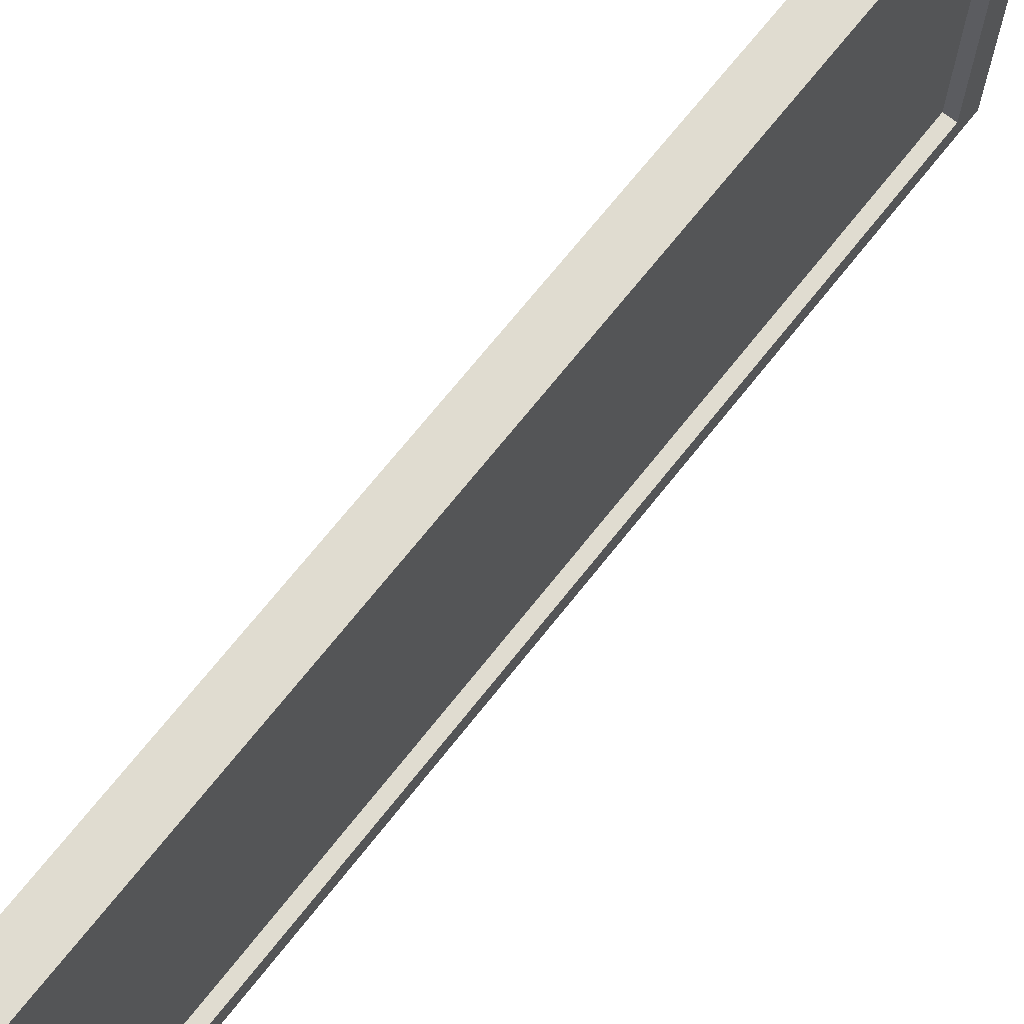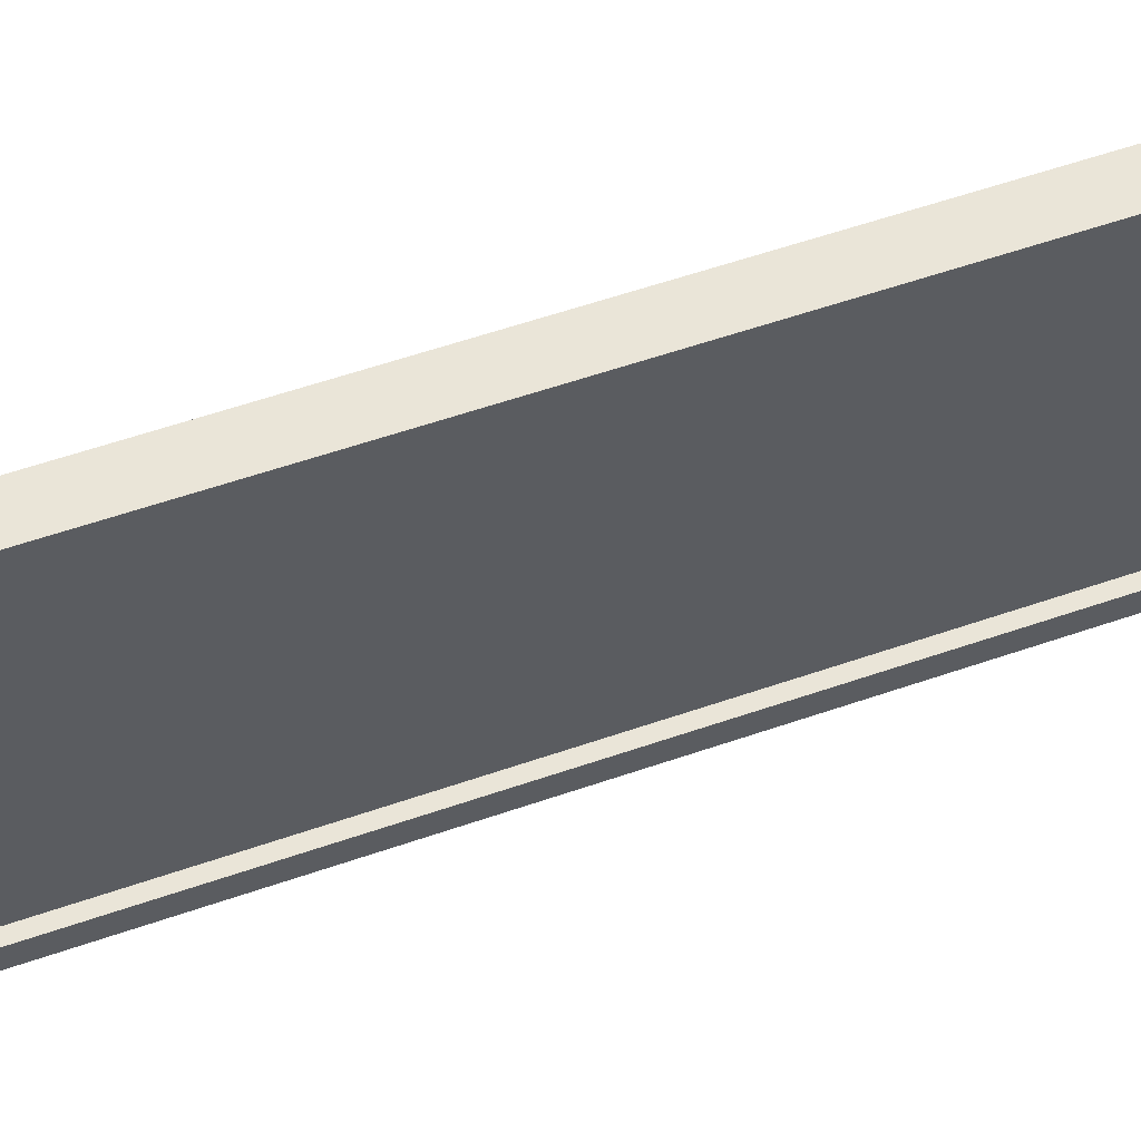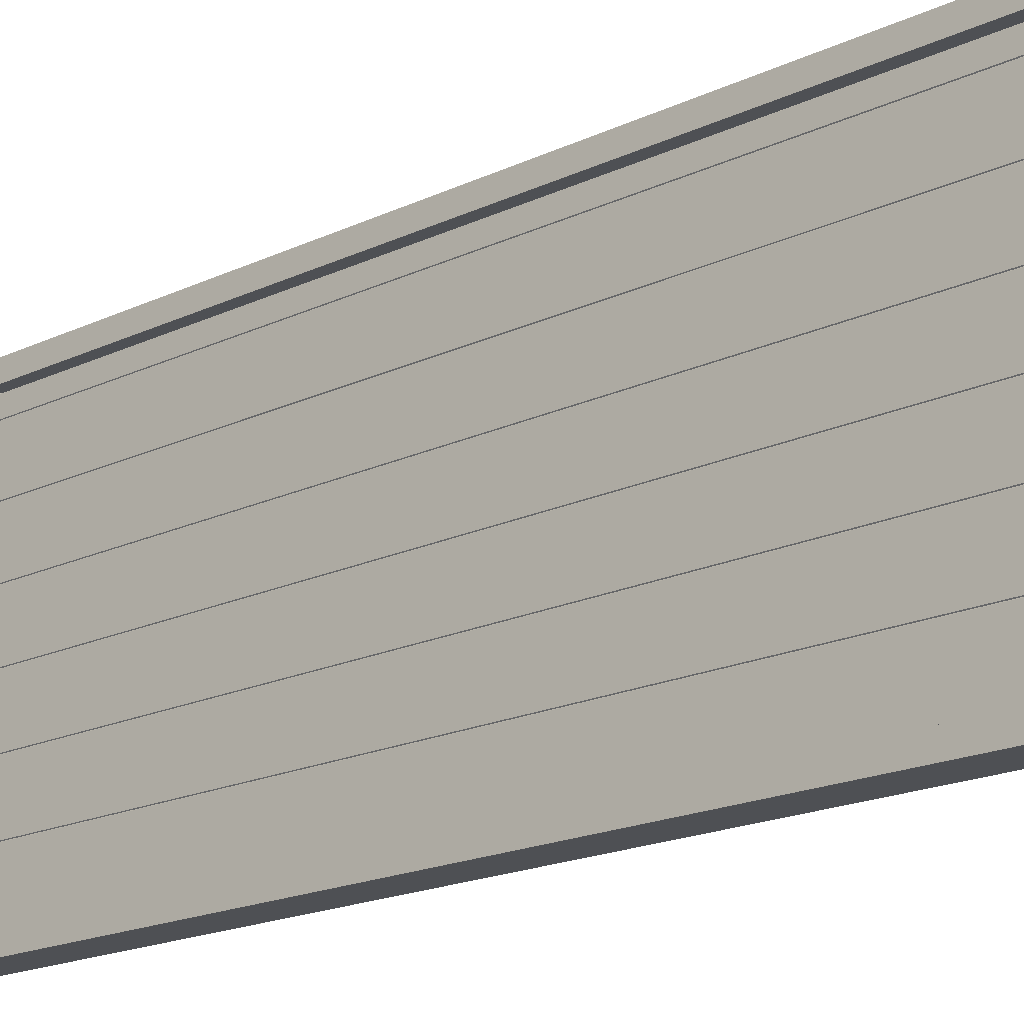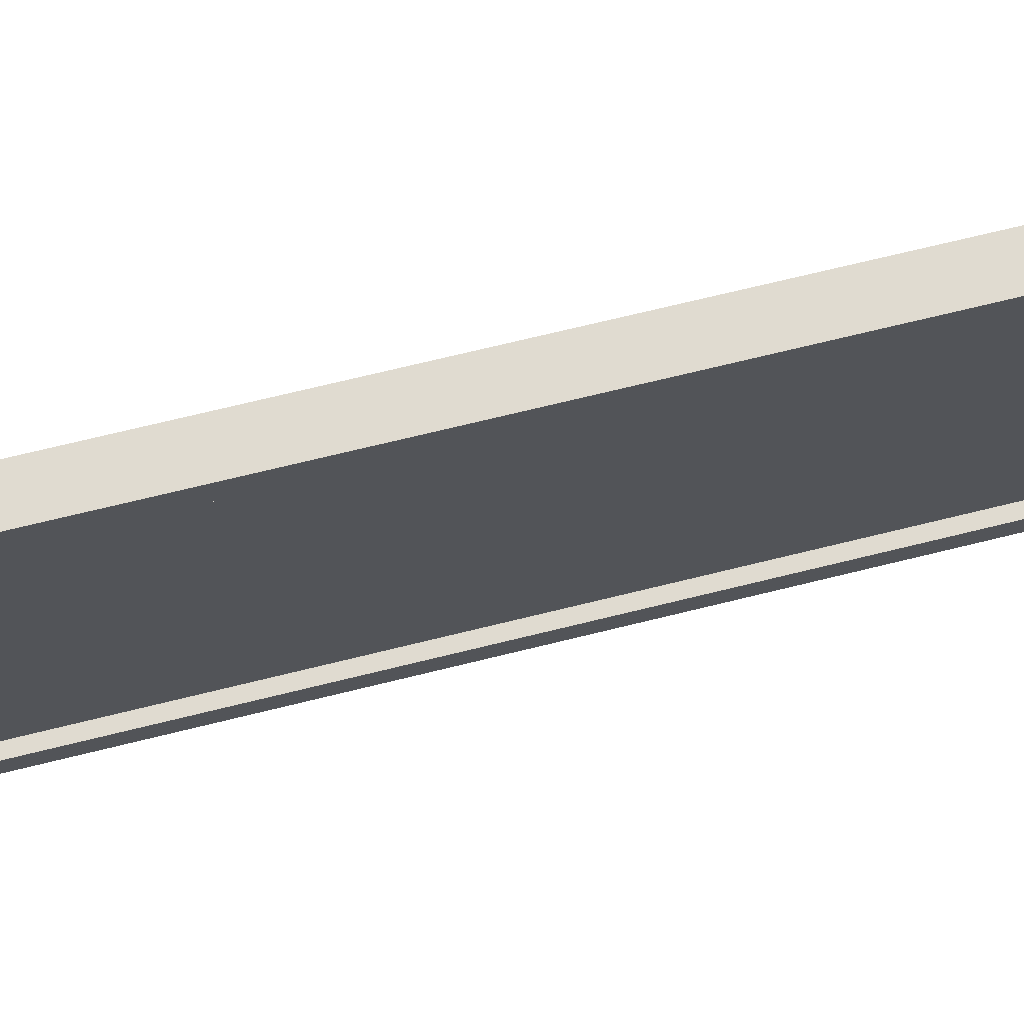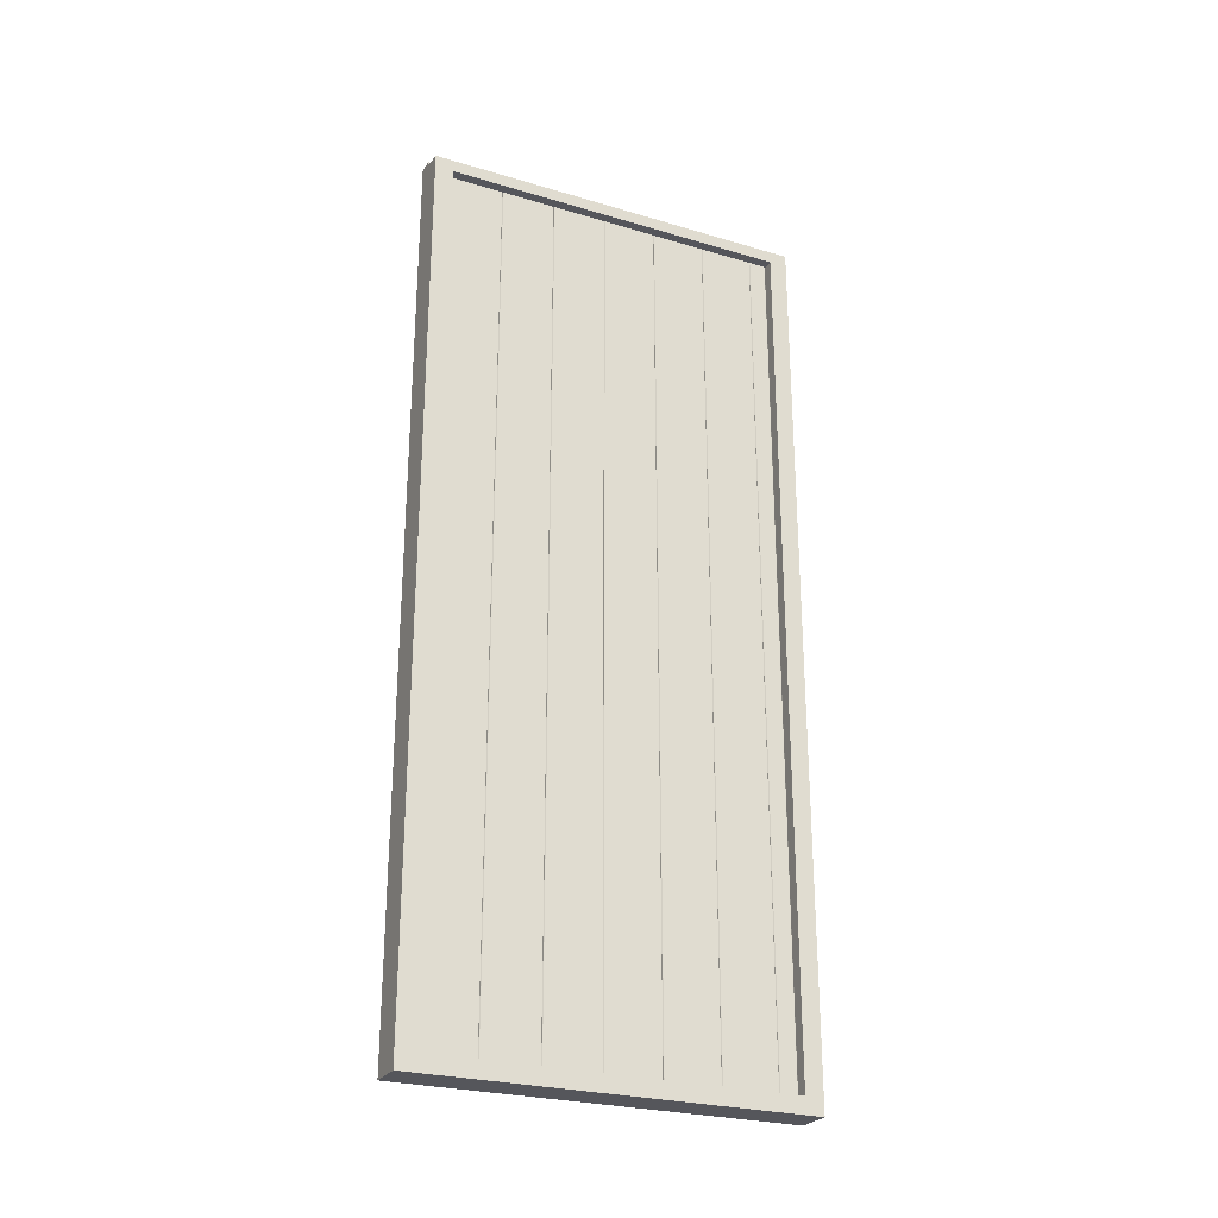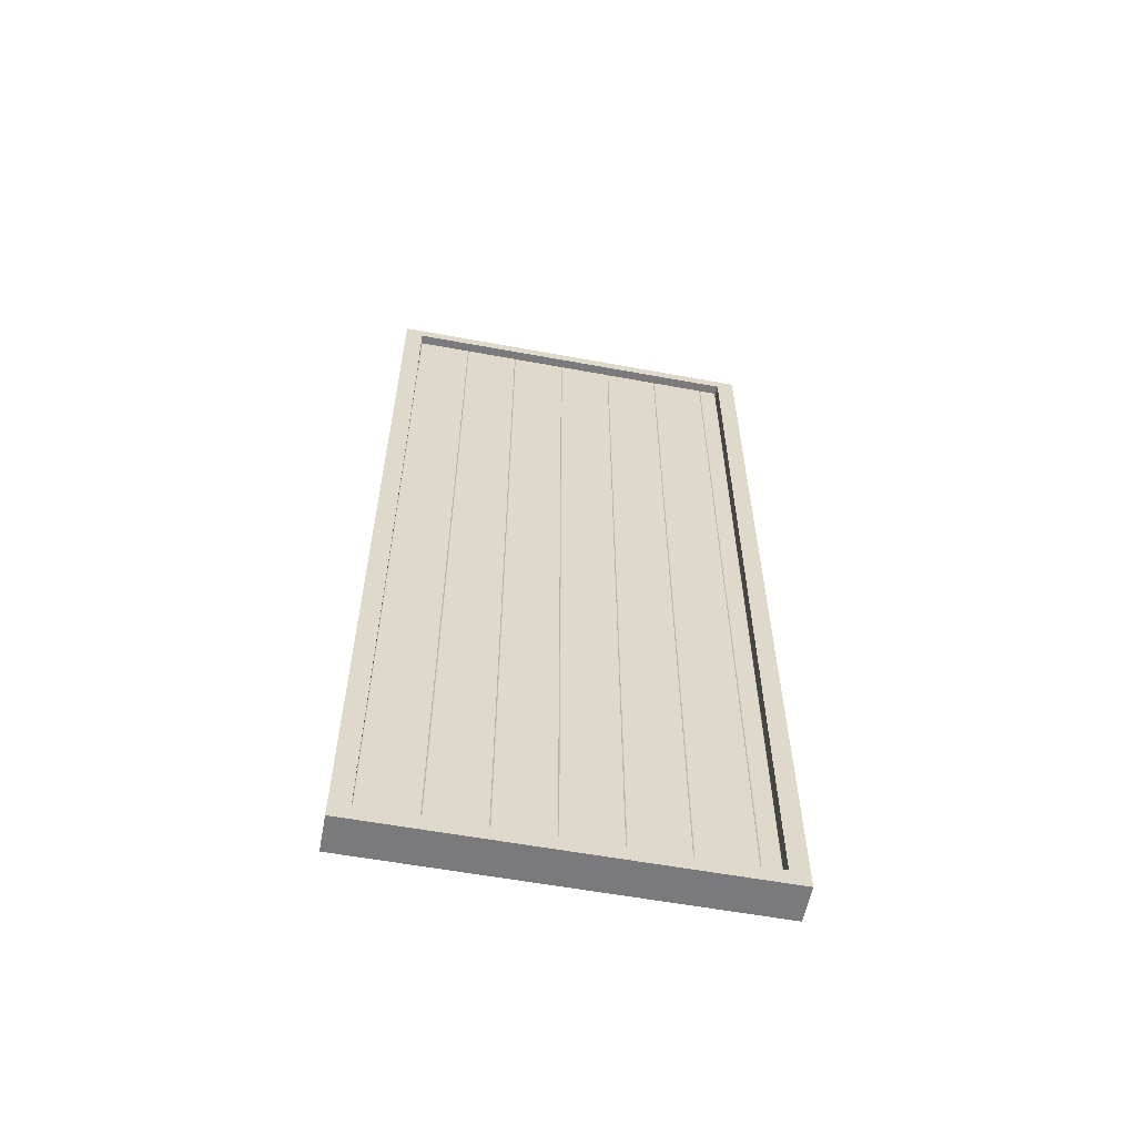
<metadata>
{"format":"obj","ext":"obj","renderer":"f3d","projection":"perspective","resolution":1024,"background":"white","views":[{"elev":69.7,"azim":38.3,"up":"+Z"},{"elev":59.0,"azim":70.5,"up":"+Z"},{"elev":-18.9,"azim":-48.2,"up":"+Z"},{"elev":70.2,"azim":76.1,"up":"+Z"},{"elev":-26.3,"azim":-115.1,"up":"+Y"},{"elev":-58.2,"azim":-100.8,"up":"+Y"}]}
</metadata>
<code>
o door_wood
v 0.076 2.148 -0.4266
v 0.076 2.148 -0.2944
v 0.07741 2.148 -0.293
v 0.076 2.148 -0.2916
v 0.076 2.148 -0.1594
v 0.07741 2.148 -0.158
v 0.076 2.148 -0.1566
v 0.076 2.148 -0.02441
v 0.07741 2.148 -0.023
v 0.076 2.148 -0.02159
v 0.076 2.148 0.1106
v 0.07741 2.148 0.112
v 0.076 2.148 0.1134
v 0.076 2.148 0.2456
v 0.07741 2.148 0.247
v 0.076 2.148 0.2484
v 0.076 2.148 0.3806
v 0.07741 2.148 0.382
v 0.076 2.148 0.3834
v 0.076 2.148 0.4256
v 0.07741 2.148 0.427
v 0.116 2.148 0.427
v 0.116 2.148 -0.428
v 0.07741 2.148 -0.428
v 0.07741 0.04302 -0.428
v 0.076 0.04302 -0.4266
v 0.076 0.04302 -0.2944
v 0.07741 0.04302 -0.293
v 0.076 0.04302 -0.2916
v 0.076 0.04301 -0.1594
v 0.07741 0.04301 -0.158
v 0.076 0.04301 -0.1566
v 0.076 0.04301 -0.02441
v 0.07741 0.04301 -0.023
v 0.076 0.04301 -0.02159
v 0.076 0.04301 0.1106
v 0.07741 0.04301 0.112
v 0.076 0.04301 0.1134
v 0.076 0.043 0.2456
v 0.07741 0.043 0.247
v 0.076 0.043 0.2484
v 0.076 0.043 0.3806
v 0.07741 0.043 0.382
v 0.076 0.043 0.3834
v 0.076 0.043 0.4256
v 0.07741 0.043 0.427
v 0.116 0.043 0.427
v 0.116 0.04302 -0.428
v 0.116 0.04 -0.413
v 0.144 0.04 -0.475
v 0.144 0.04 -0.413
v 0.116 0.04 -0.43
v 0.054 0.04 -0.43
v 0.054 0.04 -0.475
v 0.116 0.04 -0.475
v 0.144 0.04 -0.43
v 0.144 2.133 -0.43
v 0.116 2.133 -0.413
v 0.116 2.133 -0.43
v 0.144 2.133 -0.475
v 0.116 2.133 -0.475
v 0.144 2.133 -0.413
v 0.054 2.133 -0.43
v 0.054 2.133 -0.475
v 0.054 2.15 -0.43
v 0.054 2.15 -0.475
v 0.116 2.15 -0.475
v 0.116 2.15 -0.43
v 0.116 0.04 0.413
v 0.144 0.04 0.475
v 0.144 0.04 0.413
v 0.116 0.04 0.43
v 0.054 0.04 0.43
v 0.054 0.04 0.475
v 0.116 0.04 0.475
v 0.144 0.04 0.43
v 0.144 2.133 0.43
v 0.116 2.133 0.413
v 0.116 2.133 0.43
v 0.144 2.133 0.475
v 0.116 2.133 0.475
v 0.144 2.133 0.413
v 0.054 2.133 0.43
v 0.054 2.133 0.475
v 0.054 2.15 0.43
v 0.054 2.15 0.475
v 0.116 2.15 0.475
v 0.116 2.15 0.43
v 0.144 0 -0.475
v 0.054 0.04 -0.475
v 0.054 0 0.475
v 0.054 0 -0.475
v 0.054 0.04 0.475
v 0.144 0 0.475
v 0.144 0.04 -0.475
v 0.144 0.04 0.475
v 0.144 2.2 0.475
v 0.054 2.15 0.475
v 0.144 2.133 -0.475
v 0.144 2.133 0.475
v 0.144 2.15 0.475
v 0.116 2.133 0.475
v 0.144 2.2 -0.475
v 0.144 2.19 0.475
v 0.054 2.181 0.475
v 0.116 2.15 0.475
v 0.107 2.19 0.475
v 0.054 2.15 -0.475
v 0.107 2.2 0.475
v 0.144 2.15 -0.475
v 0.116 2.133 -0.475
v 0.144 2.19 -0.475
v 0.054 2.181 -0.475
v 0.116 2.15 -0.475
v 0.107 2.19 -0.475
v 0.107 2.2 -0.475
f 23 48 25 24
f 23 24 1
f 23 1 2
f 23 2 3
f 3 4 5
f 23 3 5
f 23 5 6
f 6 7 8
f 23 6 8
f 23 8 9
f 9 10 11
f 23 9 11
f 23 11 12
f 12 13 14
f 23 12 14
f 23 14 15
f 15 16 17
f 23 15 17
f 23 17 18
f 18 19 20
f 23 18 20
f 22 23 20
f 22 20 21
f 22 47 48 23
f 27 2 1 26
f 35 36 11 10
f 39 14 13 38
f 5 4 29 30
f 7 32 33 8
f 25 26 1 24
f 44 45 20 19
f 26 25 48
f 27 26 48
f 28 27 48
f 30 29 28
f 30 28 48
f 31 30 48
f 33 32 31
f 33 31 48
f 34 33 48
f 36 35 34
f 36 34 48
f 37 36 48
f 39 38 37
f 39 37 48
f 40 39 48
f 42 41 40
f 42 40 48
f 43 42 48
f 45 44 43
f 45 43 48
f 46 45 47
f 47 45 48
f 33 34 9 8
f 6 31 32 7
f 34 35 10 9
f 4 3 28 29
f 16 15 40 41
f 46 21 20 45
f 38 13 12 37
f 3 2 27 28
f 17 16 41 42
f 15 14 39 40
f 22 21 46 47
f 18 43 44 19
f 17 42 43 18
f 37 12 11 36
f 5 30 31 6
f 56 50 55 52
f 57 59 61 60
f 64 61 67 66
f 52 49 51 56
f 54 55 61 64
f 59 57 62 58
f 52 53 63 59
f 53 54 64 63
f 55 54 53 52
f 49 52 59 58
f 56 51 62 57
f 55 50 60 61
f 50 56 57 60
f 51 49 58 62
f 67 68 65 66
f 59 63 65 68
f 63 64 66 65
f 61 59 68 67
f 76 72 75 70
f 77 80 81 79
f 84 86 87 81
f 72 76 71 69
f 74 84 81 75
f 79 78 82 77
f 72 79 83 73
f 73 83 84 74
f 75 72 73 74
f 69 78 79 72
f 76 77 82 71
f 75 81 80 70
f 70 80 77 76
f 71 82 78 69
f 87 86 85 88
f 79 88 85 83
f 83 85 86 84
f 81 87 88 79
f 95 90 93 96
f 89 92 90 95
f 89 94 91 92
f 92 91 93 90
f 94 89 95 96
f 91 94 96 93
f 102 106 101 100
f 111 99 110 114
f 106 107 104 101
f 107 109 97 104
f 107 106 98 105
f 114 110 112 115
f 115 112 103 116
f 115 113 108 114
f 97 109 116 103
f 102 100 99 111
f 104 97 103 112
f 100 101 110 99
f 109 107 115 116
f 101 104 112 110
f 106 102 111 114
f 105 98 108 113
f 98 106 114 108
f 107 105 113 115

</code>
